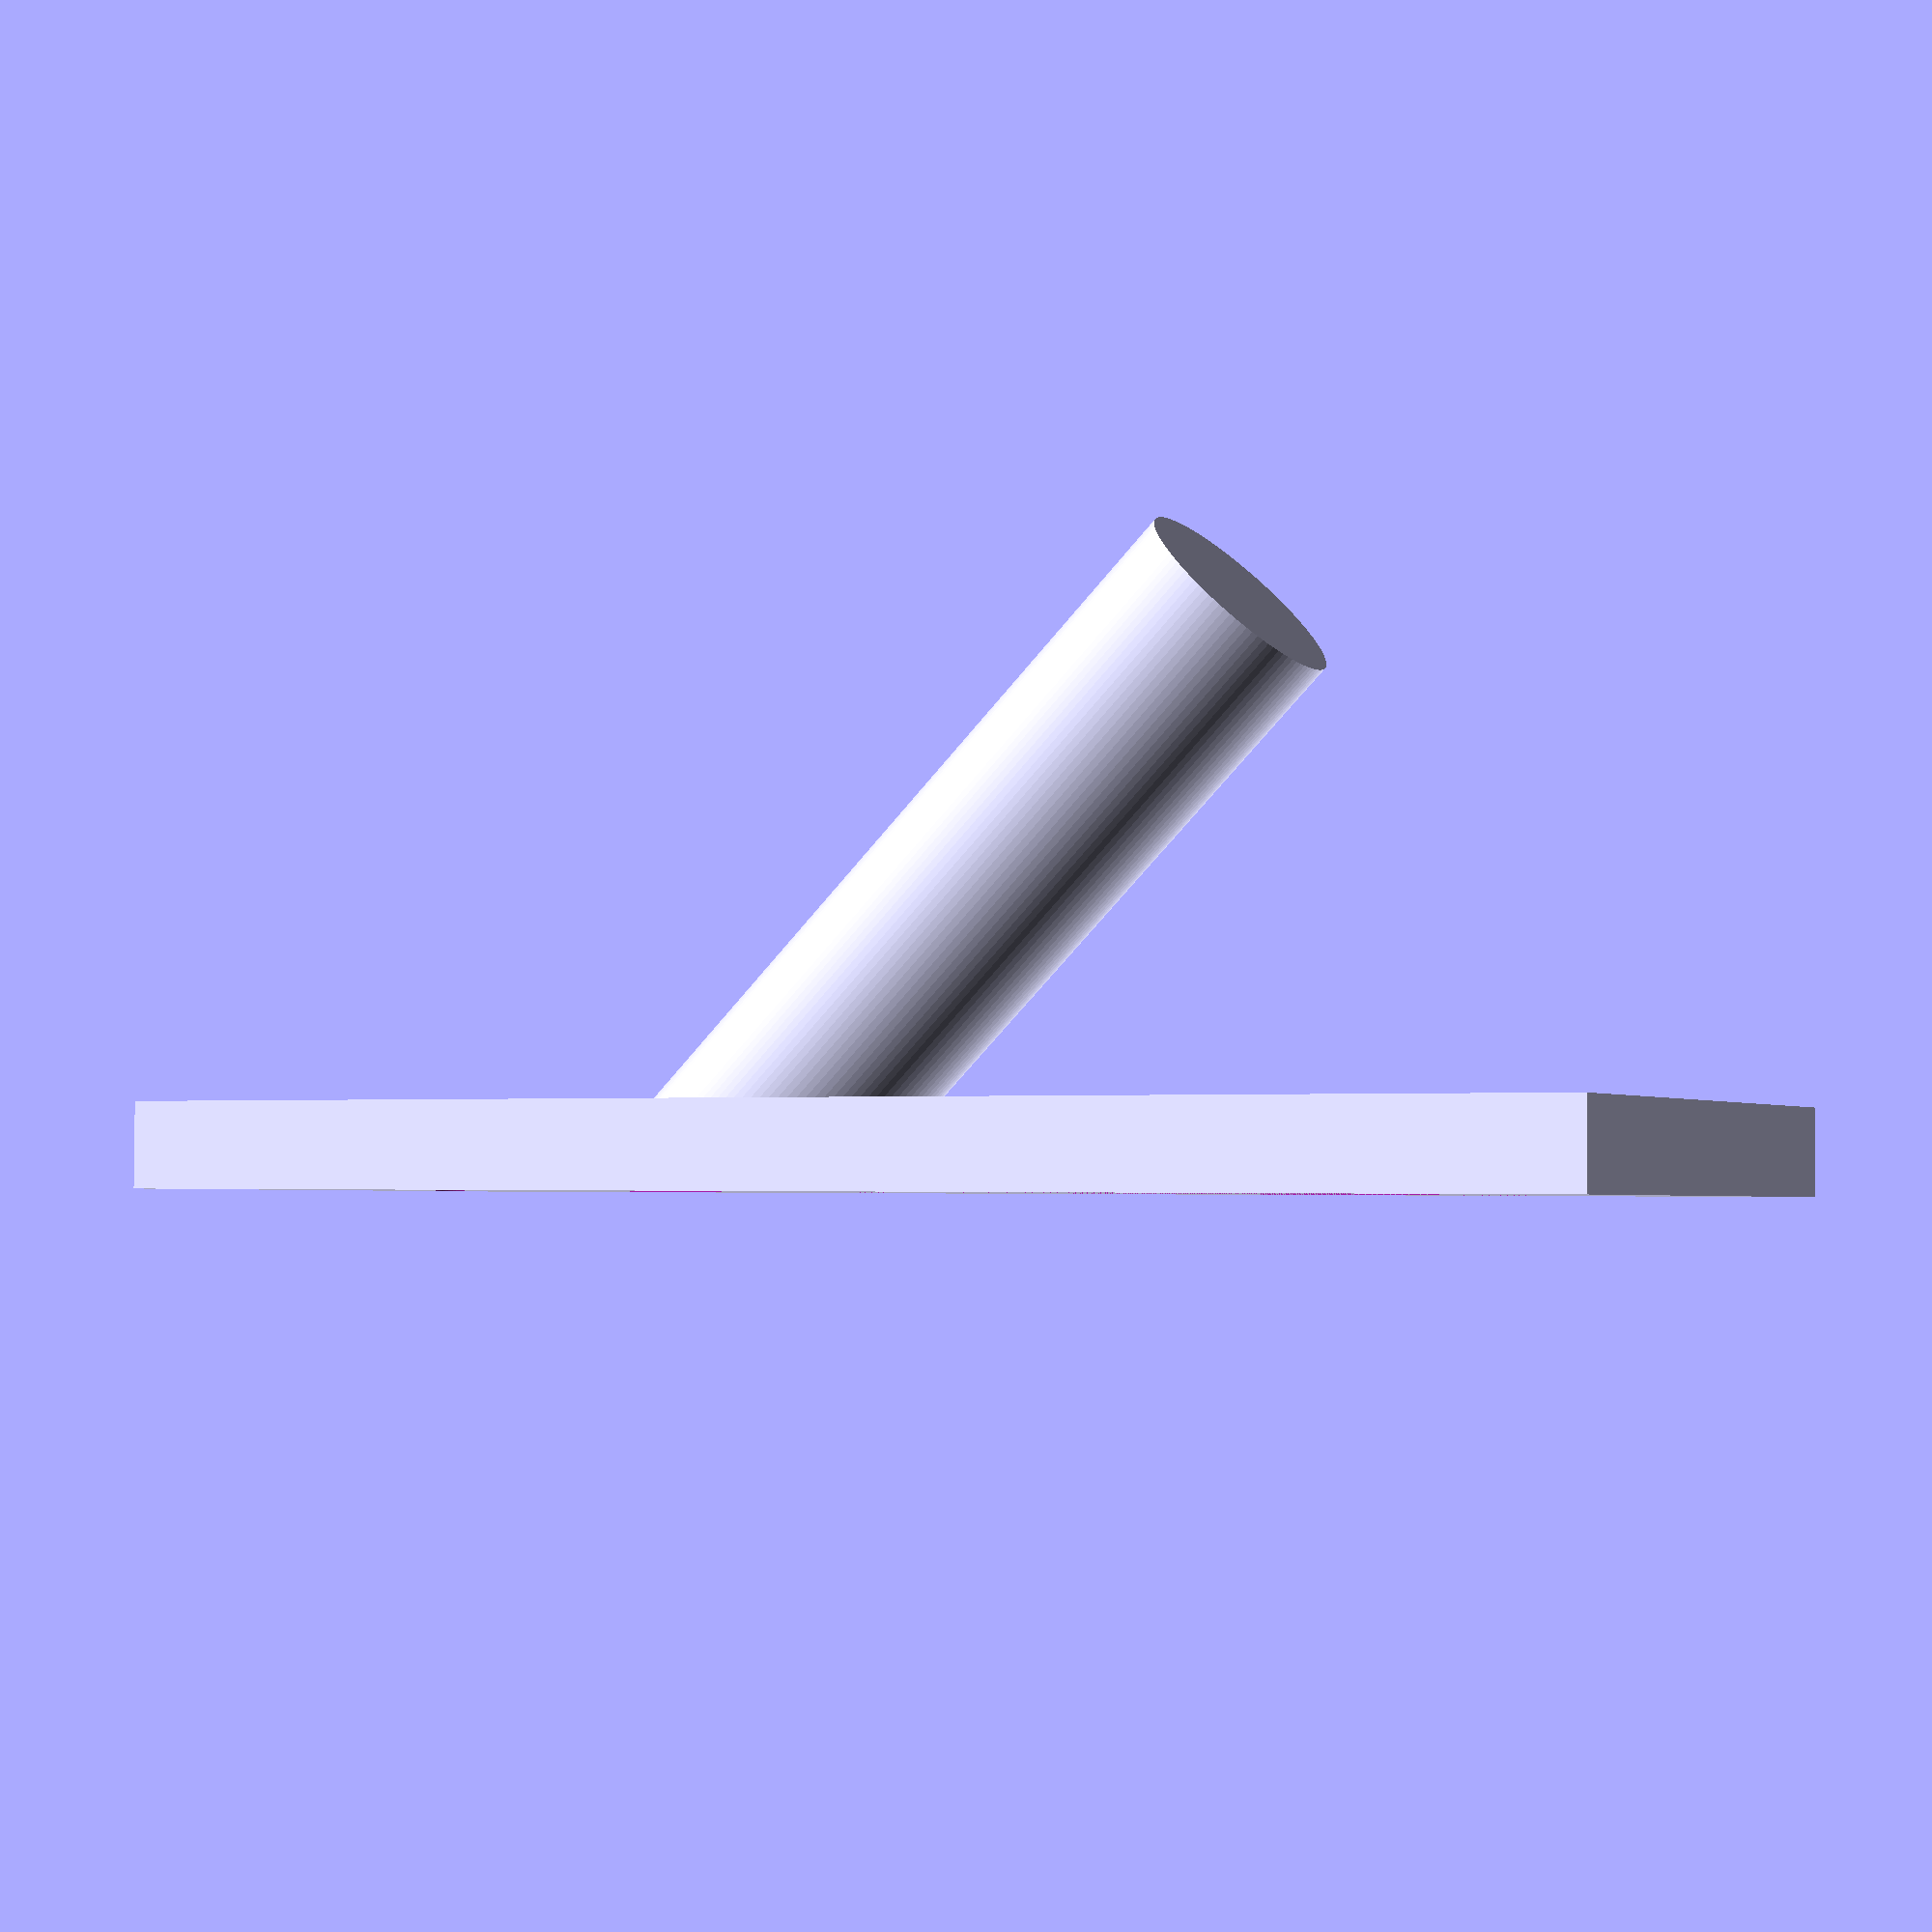
<openscad>
//
// ktRACK3
//
//


gap1 = 0.001;
gap2 = 0.002;

panel_thick = 2;

X = 60;
Y = 40;
Z = 30;


key_pitch_x = 19;
key_pitch_y = 19;
hole_x = 14;
hole_y = 14;
keybase_thick = 5;


difference()
{
    union()
    {
        translate([0, 0, 0]) cube([15, 35, panel_thick]);
        translate([15/2, 8, -3]) rotate([-45, 0, 0]) cylinder( 23, d=5, $fn=100);
    }
    translate([15/2, 5, -gap1]) rotate([0, 0, 0]) cylinder(  panel_thick+gap2, d1=3, d2=5, $fn=100);
    translate([15/2, 35-5, -gap1]) rotate([0, 0, 0]) cylinder(  panel_thick+gap2, d1=3, d2=5, $fn=100);
    
    translate([0, 0, -30]) cube([15, 30, 30]);
}

</openscad>
<views>
elev=272.8 azim=297.0 roll=180.3 proj=p view=solid
</views>
